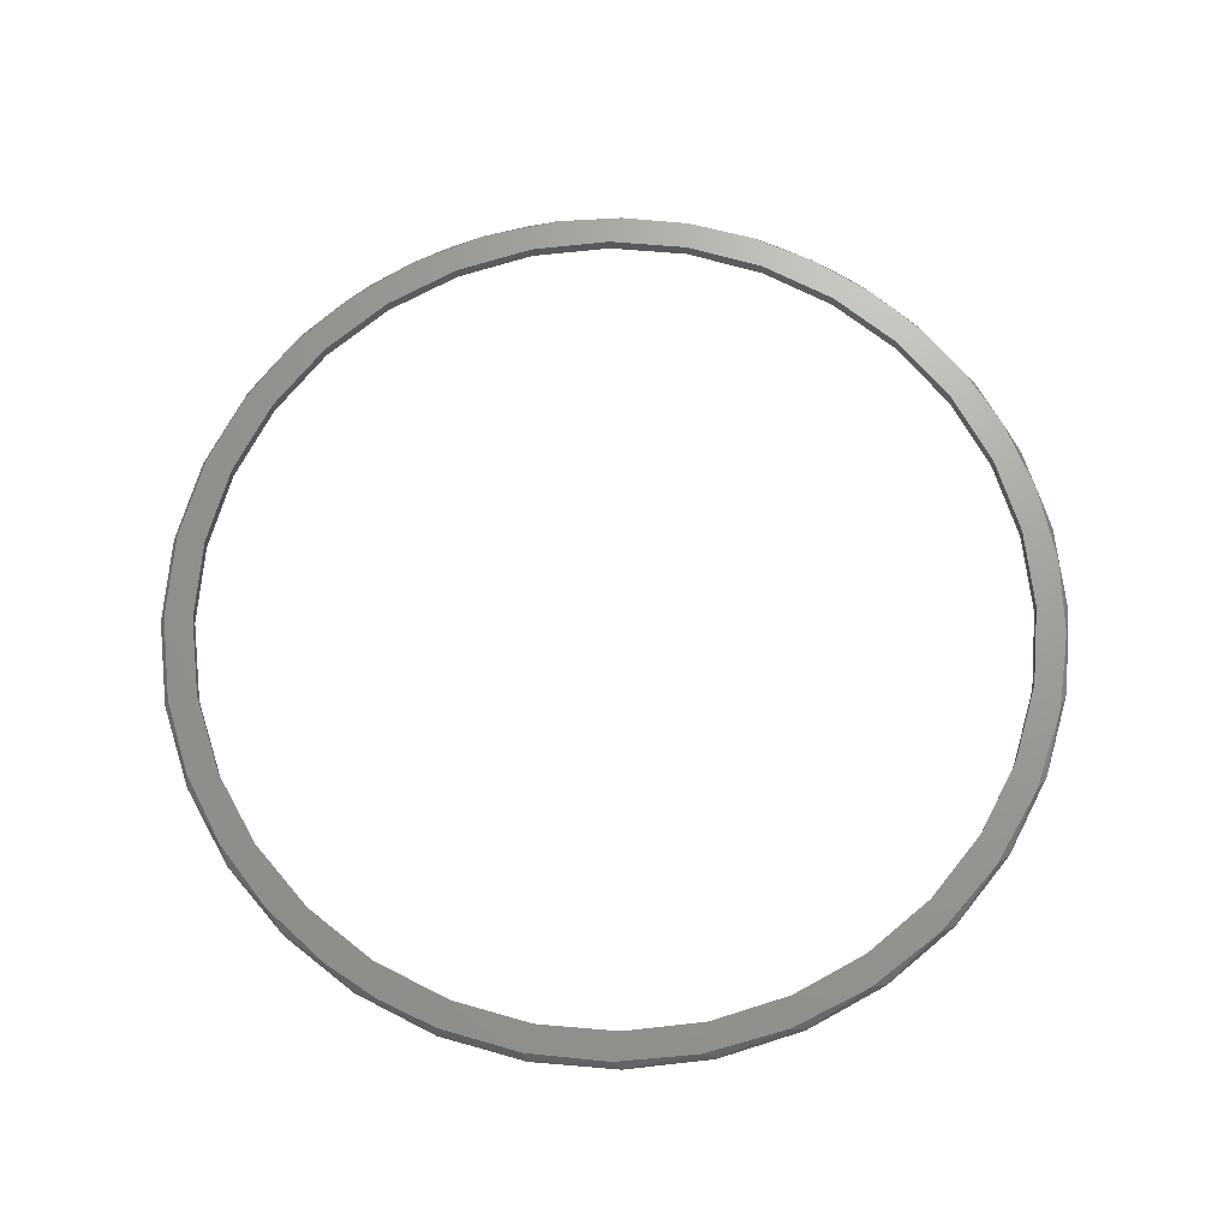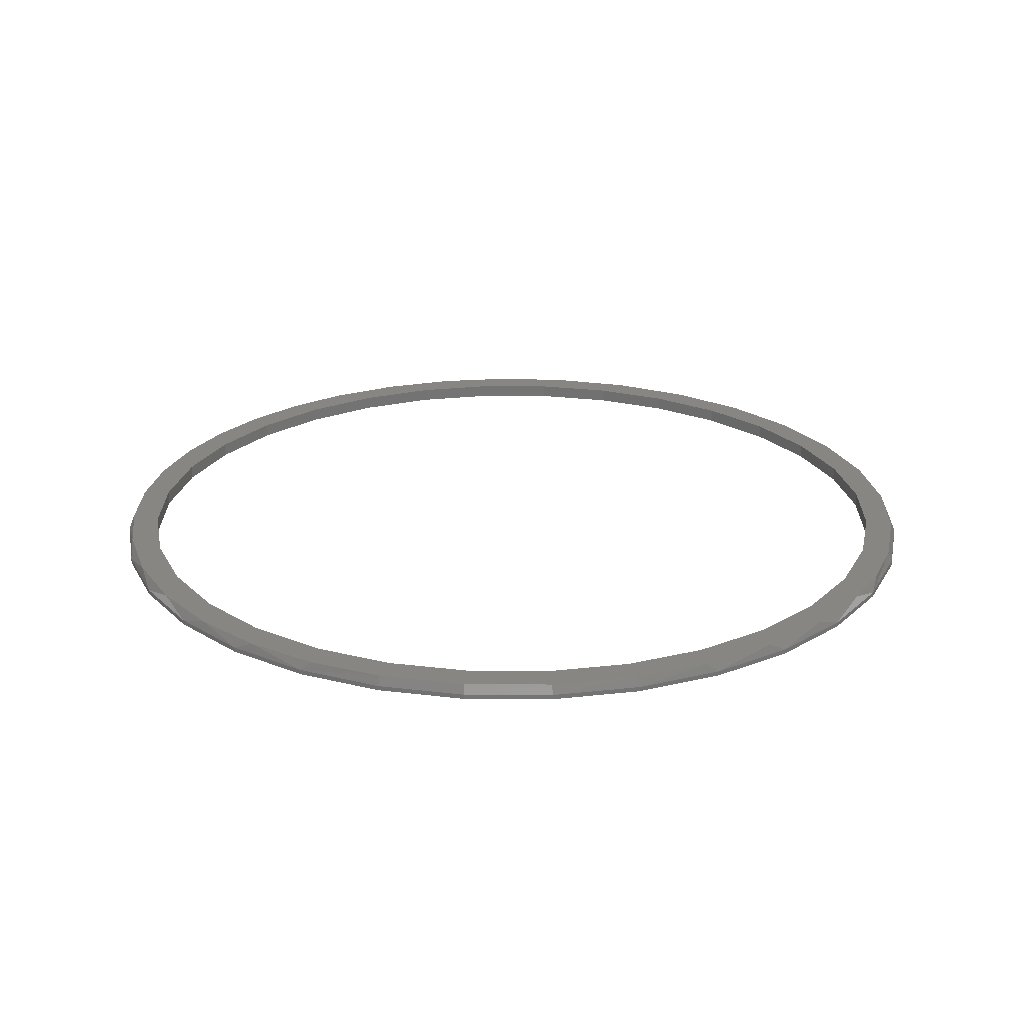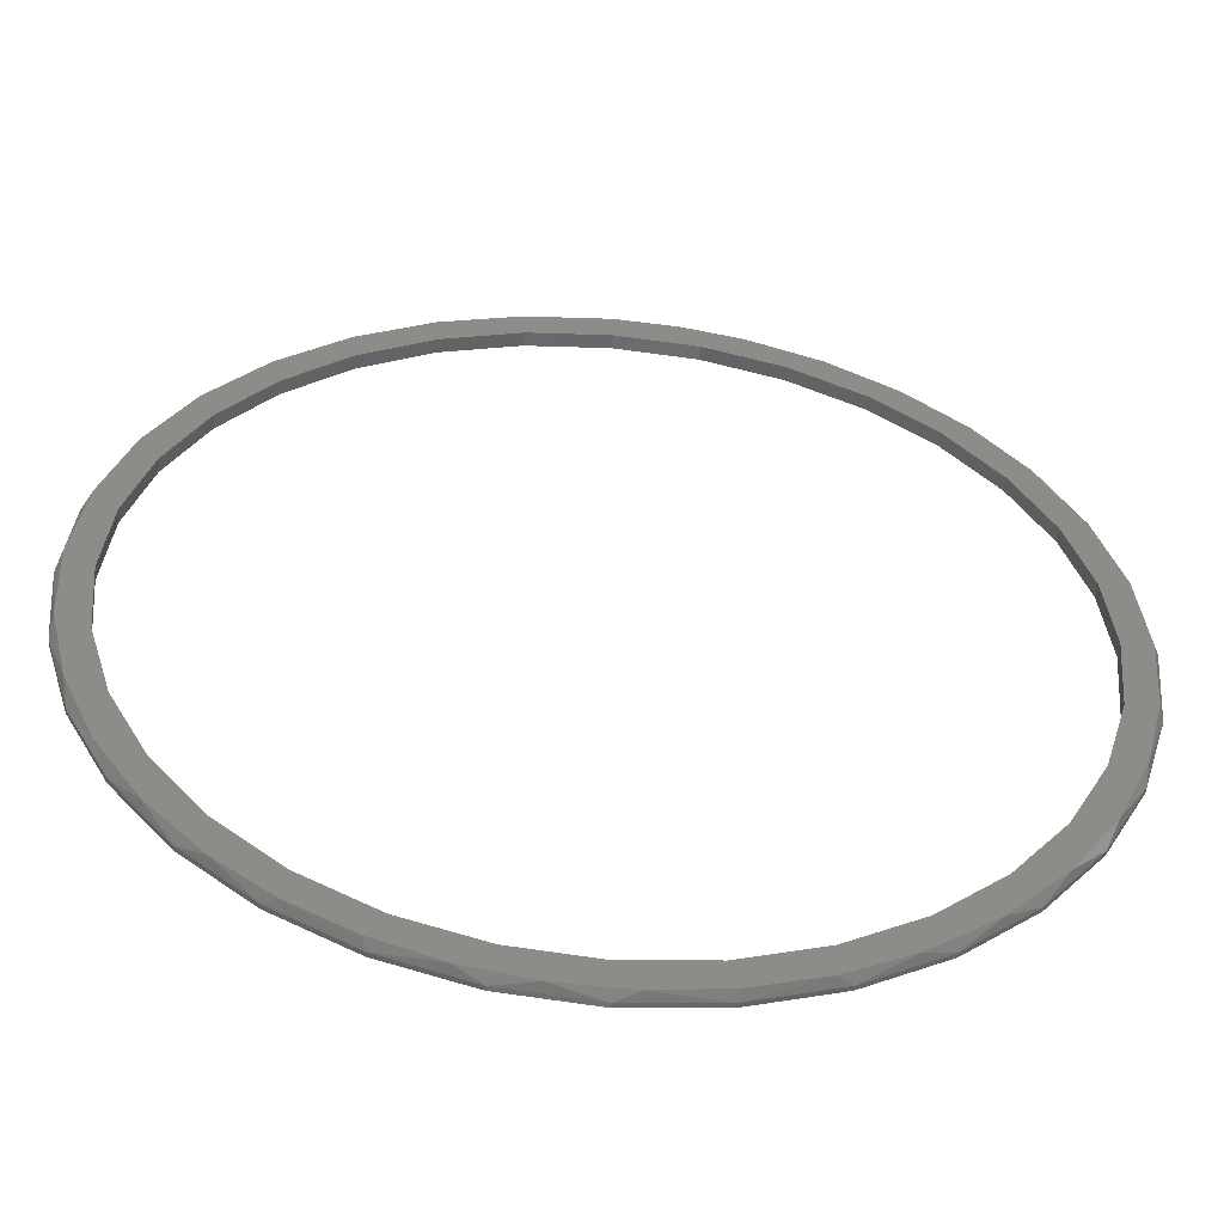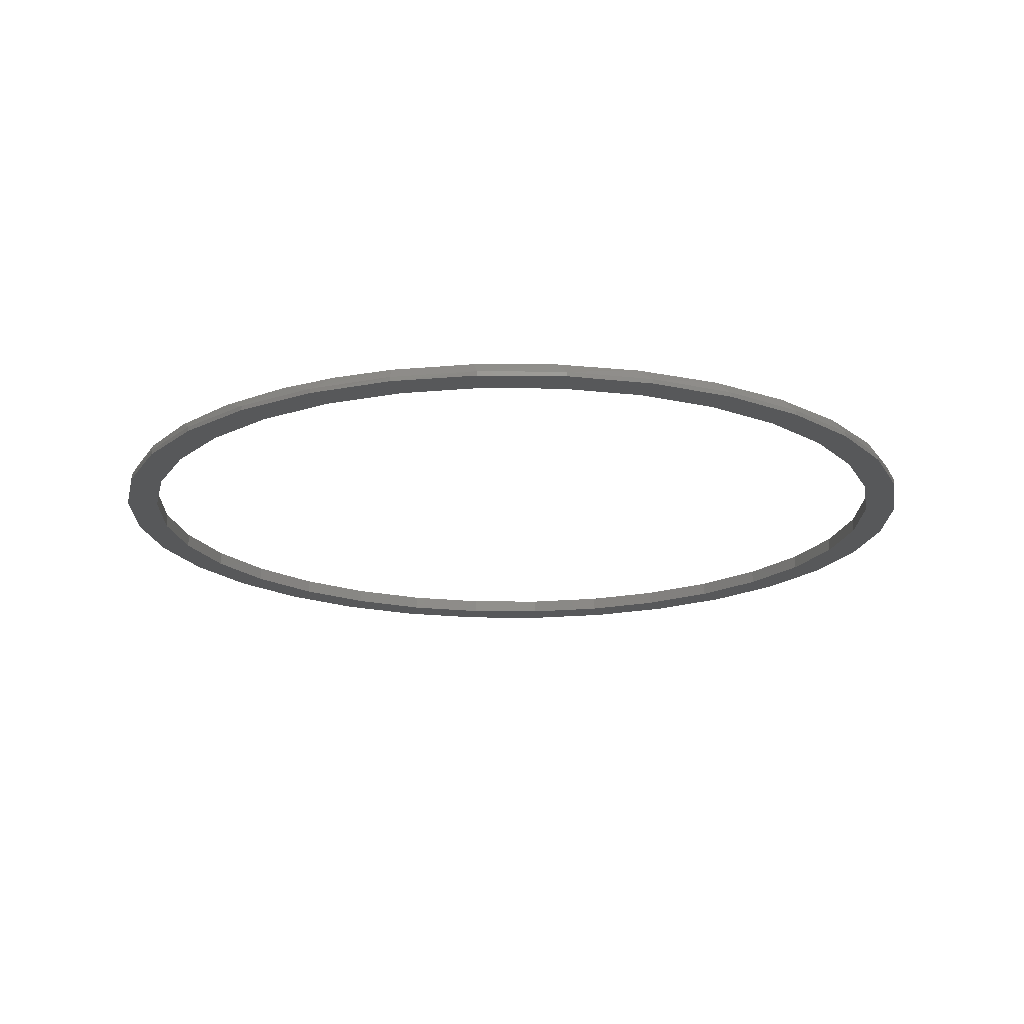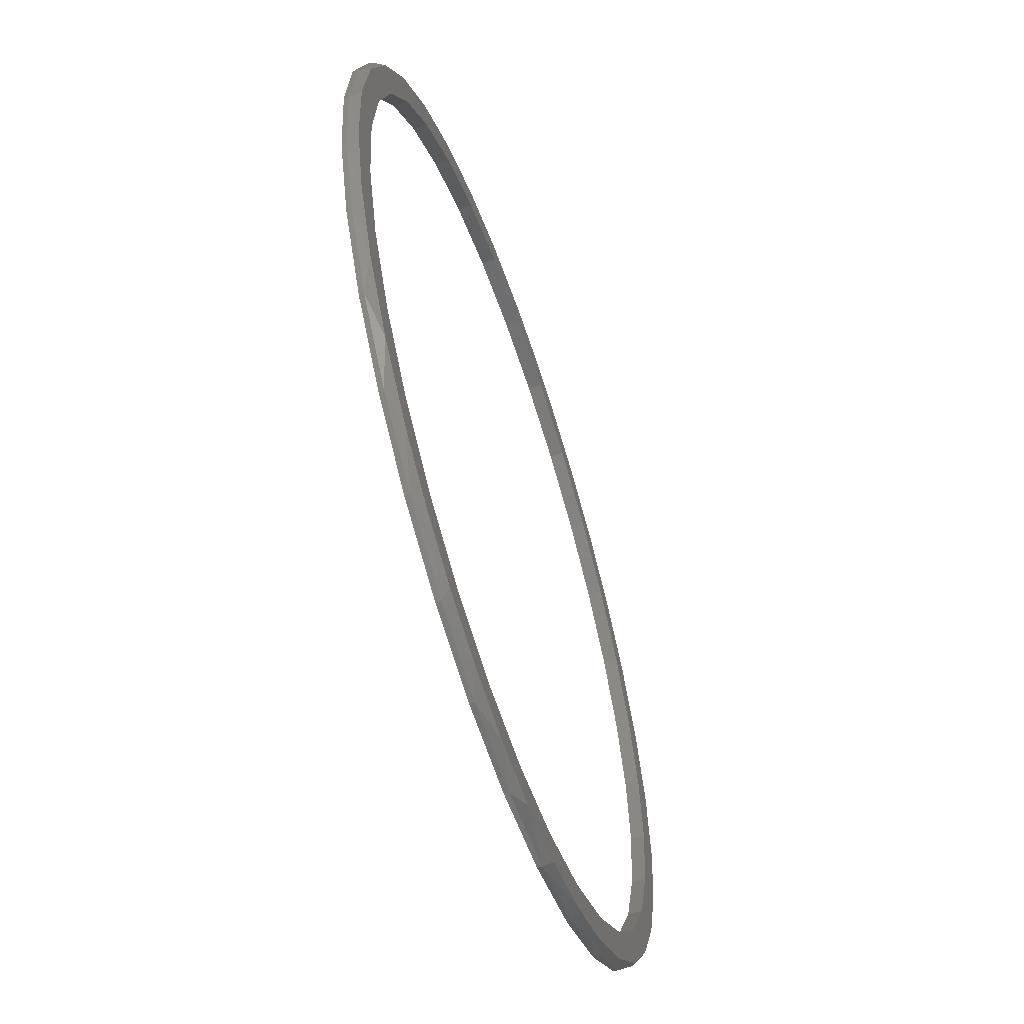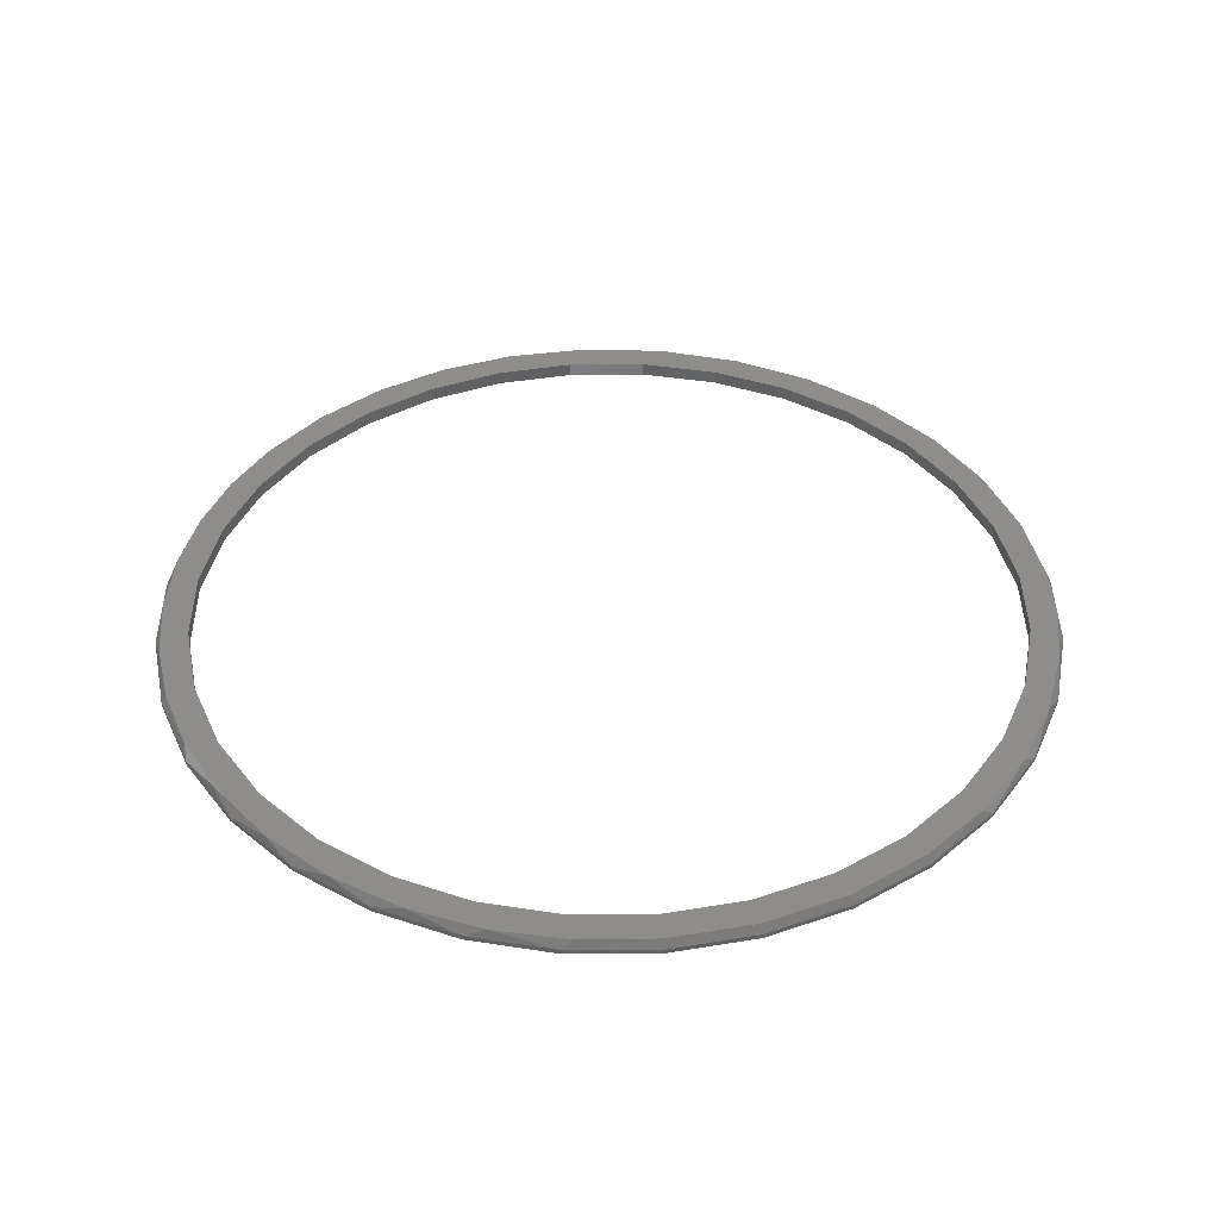
<metadata>
{"format":"stl","ext":"stl","renderer":"f3d","projection":"perspective","resolution":1024,"background":"white","views":[{"elev":68.9,"azim":-158.3,"up":"+Z"},{"elev":23.6,"azim":107.3,"up":"+Z"},{"elev":-53.3,"azim":-5.4,"up":"+Y"},{"elev":-18.3,"azim":-164.4,"up":"+Z"},{"elev":-59.5,"azim":-71.6,"up":"+Y"},{"elev":40.7,"azim":84.0,"up":"+Z"}]}
</metadata>
<code>
# stl→obj: 164 verts, 328 faces
v 4.592e-17 0.7506 0
v 4.592e-17 0.75 0.007812
v 0.1463 0.7362 0
v 0.1463 0.7362 0.007812
v 0.287 0.6935 0
v 0.287 0.6935 0.007812
v 0.4167 0.6242 0
v 0.4167 0.6242 0.007812
v 0.5303 0.5309 0
v 0.5303 0.5309 0.007812
v 0.6236 0.4173 0
v 0.6236 0.4173 0.007812
v 0.6929 0.2876 0
v 0.6929 0.2876 0.007812
v 0.7356 0.1469 0
v 0.7356 0.1469 0.007812
v 0.75 -1.837e-16 0
v 0.75 0.0005757 0.007812
v 4.254e-17 0.6947 0.02344
v 0.1355 0.682 0.02344
v 0.2033 0.7144 0.02344
v 0.1026 0.7356 0.02344
v -3.499e-07 0.7428 0.02344
v -0.1376 0.7293 0.02344
v -0.2704 0.6912 0.02344
v -0.1355 0.6814 0.02344
v -1.276e-16 -0.6947 0.02344
v -0.1355 -0.6814 0.02344
v -0.1899 -0.7175 0.02344
v -0.08013 -0.7378 0.02344
v 0.03571 -0.7413 0.02344
v 0.1507 -0.7267 0.02344
v 0.262 -0.6944 0.02344
v 0.1355 -0.6814 0.02344
v -0.2659 0.6419 0.02344
v -0.3939 0.6291 0.02344
v -0.386 0.5777 0.02344
v -0.5072 0.5418 0.02344
v -0.4913 0.4913 0.02344
v -0.6017 0.4344 0.02344
v -0.5777 0.386 0.02344
v -0.6419 0.2659 0.02344
v -0.6739 0.3109 0.02344
v -0.6814 0.1355 0.02344
v -0.7213 0.1749 0.02344
v -0.6947 8.508e-17 0.02344
v -0.7415 0.03235 0.02344
v -0.6814 -0.1355 0.02344
v -0.7338 -0.1115 0.02344
v -0.6419 -0.2659 0.02344
v -0.7026 -0.2392 0.02344
v -0.5777 -0.386 0.02344
v -0.6493 -0.3595 0.02344
v -0.4913 -0.4913 0.02344
v -0.5757 -0.4684 0.02344
v -0.386 -0.5777 0.02344
v -0.484 -0.5627 0.02344
v -0.2659 -0.6419 0.02344
v -0.3941 -0.6289 0.02344
v -0.2954 -0.6809 0.02344
v 0.3258 0.6674 0.02344
v 0.2659 0.6424 0.02344
v 0.4382 0.5996 0.02344
v 0.386 0.5782 0.02344
v 0.5369 0.513 0.02344
v 0.4913 0.4918 0.02344
v 0.6187 0.4105 0.02344
v 0.5777 0.3866 0.02344
v 0.6864 0.2828 0.02344
v 0.6419 0.2664 0.02344
v 0.7281 0.1444 0.02344
v 0.6814 0.1361 0.02344
v 0.7422 1.82e-07 0.02344
v 0.6947 0.0005757 0.02344
v 0.7312 -0.1273 0.02344
v 0.6814 -0.1355 0.02344
v 0.6985 -0.2508 0.02344
v 0.6419 -0.2659 0.02344
v 0.6452 -0.3669 0.02344
v 0.5777 -0.386 0.02344
v 0.5696 -0.4758 0.02344
v 0.4913 -0.4913 0.02344
v 0.4758 -0.5696 0.02344
v 0.386 -0.5777 0.02344
v 0.3669 -0.6452 0.02344
v 0.2659 -0.6419 0.02344
v 0.7356 -0.1463 0
v 0.7356 -0.1463 0.007812
v 0.6929 -0.287 0
v 0.6929 -0.287 0.007812
v 0.6236 -0.4167 0
v 0.6236 -0.4167 0.007812
v 0.5303 -0.5303 0
v 0.5303 -0.5303 0.007812
v 0.4167 -0.6236 0
v 0.4167 -0.6236 0.007812
v 0.287 -0.6929 0
v 0.287 -0.6929 0.007812
v 0.1463 -0.7356 0
v 0.1463 -0.7356 0.007812
v -1.378e-16 -0.75 0
v -1.378e-16 -0.75 0.007812
v -0.1463 -0.7356 0
v -0.1463 -0.7356 0.007812
v -0.287 -0.6929 0
v -0.287 -0.6929 0.007812
v -0.4167 -0.6236 0
v -0.4167 -0.6236 0.007812
v -0.5303 -0.5303 0
v -0.5303 -0.5303 0.007812
v -0.6236 -0.4167 0
v -0.6236 -0.4167 0.007812
v -0.6929 -0.287 0
v -0.6929 -0.287 0.007812
v -0.7356 -0.1463 0
v -0.7356 -0.1463 0.007812
v -0.75 9.185e-17 0
v -0.75 9.185e-17 0.007812
v -0.7356 0.1463 0
v -0.7356 0.1463 0.007812
v -0.6929 0.287 0
v -0.6929 0.287 0.007812
v -0.6236 0.4167 0
v -0.6236 0.4167 0.007812
v -0.5303 0.5303 0
v -0.5303 0.5303 0.007812
v -0.4167 0.6236 0
v -0.4167 0.6236 0.007812
v -0.287 0.6929 0
v -0.287 0.6929 0.007812
v -0.1463 0.7356 0
v -0.1463 0.7356 0.007812
v -0.4913 0.4913 0
v -0.386 0.5777 0
v 0.1355 0.682 0
v 4.254e-17 0.6947 0
v -0.1355 0.6814 0
v -0.2659 0.6419 0
v -0.2659 -0.6419 0
v -0.386 -0.5777 0
v -0.4913 -0.4913 0
v -0.5777 -0.386 0
v -0.6419 -0.2659 0
v -0.6814 -0.1355 0
v -0.6947 8.508e-17 0
v -0.6814 0.1355 0
v -0.6419 0.2659 0
v -0.5777 0.386 0
v -1.276e-16 -0.6947 0
v -0.1355 -0.6814 0
v 0.4913 0.4918 0
v 0.386 0.5782 0
v 0.2659 0.6424 0
v 0.2659 -0.6419 0
v 0.386 -0.5777 0
v 0.4913 -0.4913 0
v 0.5777 -0.386 0
v 0.6419 -0.2659 0
v 0.6814 -0.1355 0
v 0.6947 0.0005757 0
v 0.6814 0.1361 0
v 0.6419 0.2664 0
v 0.5777 0.3866 0
v 0.1355 -0.6814 0
f 1 2 3
f 3 2 4
f 3 4 5
f 5 4 6
f 5 6 7
f 7 6 8
f 7 8 9
f 9 8 10
f 9 10 11
f 11 10 12
f 11 12 13
f 13 12 14
f 13 14 15
f 15 14 16
f 15 16 17
f 17 16 18
f 19 20 21
f 19 21 22
f 19 22 23
f 19 23 24
f 19 24 25
f 19 25 26
f 27 28 29
f 27 29 30
f 27 30 31
f 27 31 32
f 27 32 33
f 27 33 34
f 26 25 35
f 35 25 36
f 35 36 37
f 37 36 38
f 37 38 39
f 39 38 40
f 39 40 41
f 41 40 42
f 42 40 43
f 42 43 44
f 44 43 45
f 44 45 46
f 46 45 47
f 46 47 48
f 48 47 49
f 48 49 50
f 50 49 51
f 50 51 52
f 52 51 53
f 52 53 54
f 54 53 55
f 54 55 56
f 56 55 57
f 56 57 58
f 58 57 59
f 58 59 28
f 28 59 60
f 28 60 29
f 21 20 61
f 61 20 62
f 61 62 63
f 63 62 64
f 63 64 65
f 65 64 66
f 65 66 67
f 67 66 68
f 67 68 69
f 69 68 70
f 69 70 71
f 71 70 72
f 71 72 73
f 73 72 74
f 73 74 75
f 75 74 76
f 75 76 77
f 77 76 78
f 77 78 79
f 79 78 80
f 79 80 81
f 81 80 82
f 81 82 83
f 83 82 84
f 83 84 85
f 85 84 86
f 85 86 33
f 33 86 34
f 17 18 87
f 87 18 88
f 87 88 89
f 89 88 90
f 89 90 91
f 91 90 92
f 91 92 93
f 93 92 94
f 93 94 95
f 95 94 96
f 95 96 97
f 97 96 98
f 97 98 99
f 99 98 100
f 99 100 101
f 101 100 102
f 101 102 103
f 103 102 104
f 103 104 105
f 105 104 106
f 105 106 107
f 107 106 108
f 107 108 109
f 109 108 110
f 109 110 111
f 111 110 112
f 111 112 113
f 113 112 114
f 113 114 115
f 115 114 116
f 115 116 117
f 117 116 118
f 117 118 119
f 119 118 120
f 119 120 121
f 121 120 122
f 121 122 123
f 123 122 124
f 123 124 125
f 125 124 126
f 125 126 127
f 127 126 128
f 127 128 129
f 129 128 130
f 129 130 131
f 131 130 132
f 131 132 1
f 1 132 2
f 21 6 4
f 61 8 6
f 61 6 21
f 63 10 8
f 63 8 61
f 65 12 10
f 65 10 63
f 73 18 71
f 71 18 16
f 71 16 69
f 69 16 14
f 69 14 67
f 67 14 12
f 67 12 65
f 2 23 4
f 4 23 22
f 4 22 21
f 77 90 88
f 79 92 90
f 79 90 77
f 81 94 92
f 81 92 79
f 83 96 94
f 83 94 81
f 98 85 33
f 98 96 85
f 85 96 83
f 31 102 100
f 104 30 29
f 104 102 30
f 30 102 31
f 106 29 60
f 106 104 29
f 57 110 108
f 57 108 59
f 108 106 59
f 106 60 59
f 55 112 110
f 55 110 57
f 53 114 112
f 53 112 55
f 51 116 114
f 51 114 53
f 49 47 118
f 118 116 49
f 49 116 51
f 120 47 45
f 120 118 47
f 122 45 43
f 122 120 45
f 124 43 40
f 124 122 43
f 40 38 126
f 126 124 40
f 38 36 128
f 128 126 38
f 36 25 130
f 130 128 36
f 132 130 25
f 23 2 24
f 24 2 132
f 24 132 25
f 18 73 88
f 88 73 75
f 88 75 77
f 98 33 100
f 100 33 32
f 100 32 31
f 133 125 134
f 5 135 136
f 5 136 3
f 3 136 1
f 136 129 1
f 1 129 131
f 136 137 129
f 129 137 138
f 129 138 127
f 127 138 134
f 127 134 125
f 139 107 140
f 140 107 109
f 140 109 141
f 141 109 111
f 141 111 142
f 142 111 113
f 142 113 143
f 143 113 115
f 143 115 144
f 144 115 117
f 144 117 145
f 145 117 119
f 145 119 146
f 146 119 121
f 146 121 147
f 147 121 123
f 147 123 148
f 148 123 125
f 148 125 133
f 149 105 150
f 150 105 107
f 150 107 139
f 105 149 103
f 103 149 101
f 149 97 101
f 101 97 99
f 151 152 9
f 9 152 153
f 9 153 7
f 7 153 135
f 7 135 5
f 154 155 95
f 95 155 156
f 95 156 93
f 93 156 157
f 93 157 91
f 91 157 158
f 91 158 89
f 89 158 159
f 89 159 87
f 87 159 160
f 87 160 17
f 17 160 161
f 17 161 15
f 15 161 162
f 15 162 13
f 13 162 163
f 13 163 11
f 11 163 151
f 11 151 9
f 149 164 97
f 97 164 154
f 97 154 95
f 141 56 140
f 140 56 58
f 140 58 139
f 139 58 28
f 139 28 150
f 150 28 27
f 150 27 149
f 149 27 34
f 149 34 164
f 164 34 86
f 164 86 154
f 154 86 84
f 154 84 155
f 155 84 82
f 155 82 156
f 156 82 80
f 156 80 157
f 157 80 78
f 157 78 158
f 158 78 76
f 158 76 159
f 159 76 74
f 159 74 160
f 56 141 54
f 54 141 142
f 54 142 52
f 52 142 143
f 52 143 50
f 50 143 144
f 50 144 48
f 48 144 145
f 48 145 46
f 46 145 146
f 46 146 44
f 44 146 147
f 44 147 42
f 42 147 148
f 42 148 41
f 41 148 133
f 41 133 39
f 39 133 134
f 39 134 37
f 37 134 138
f 37 138 35
f 35 138 137
f 35 137 26
f 26 137 136
f 26 136 19
f 151 64 152
f 152 64 62
f 152 62 153
f 153 62 20
f 153 20 135
f 135 20 19
f 135 19 136
f 64 151 66
f 66 151 163
f 66 163 68
f 68 163 162
f 68 162 70
f 70 162 161
f 70 161 72
f 72 161 160
f 72 160 74

</code>
